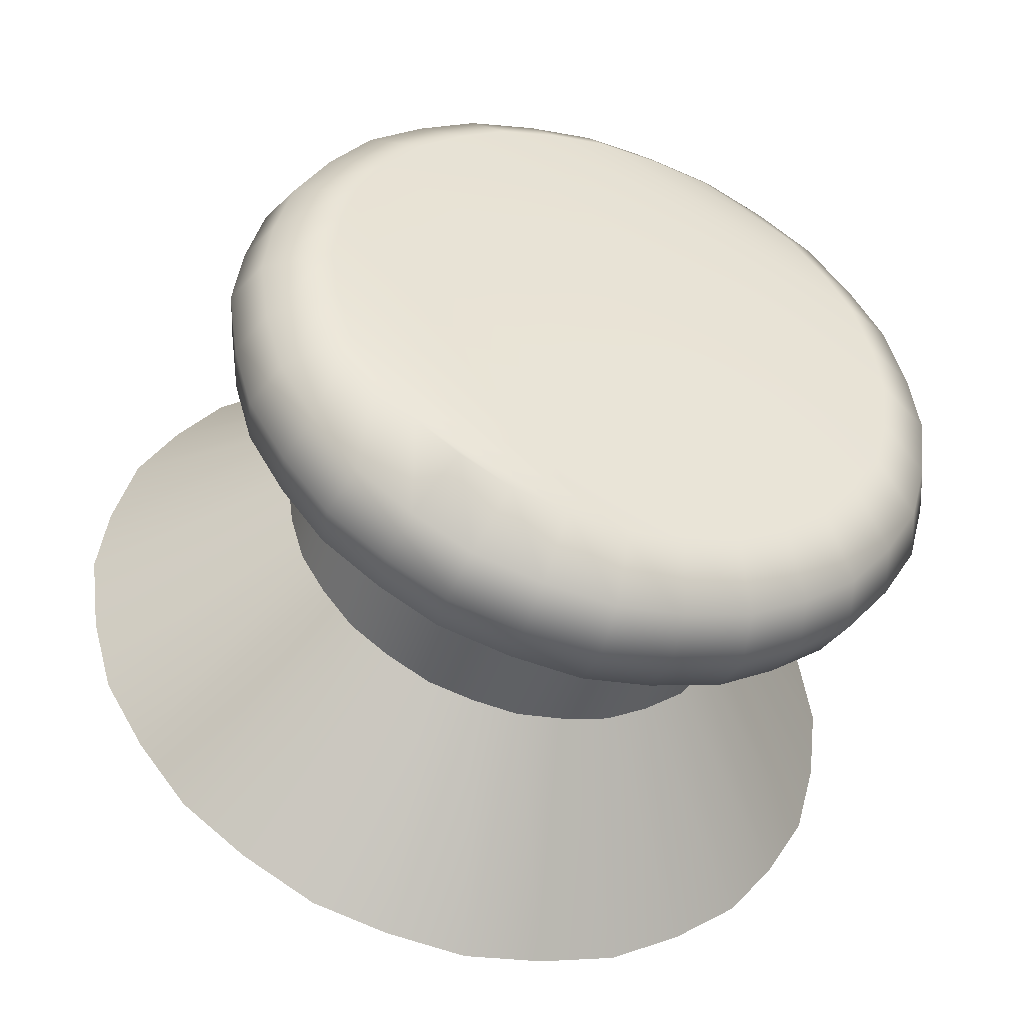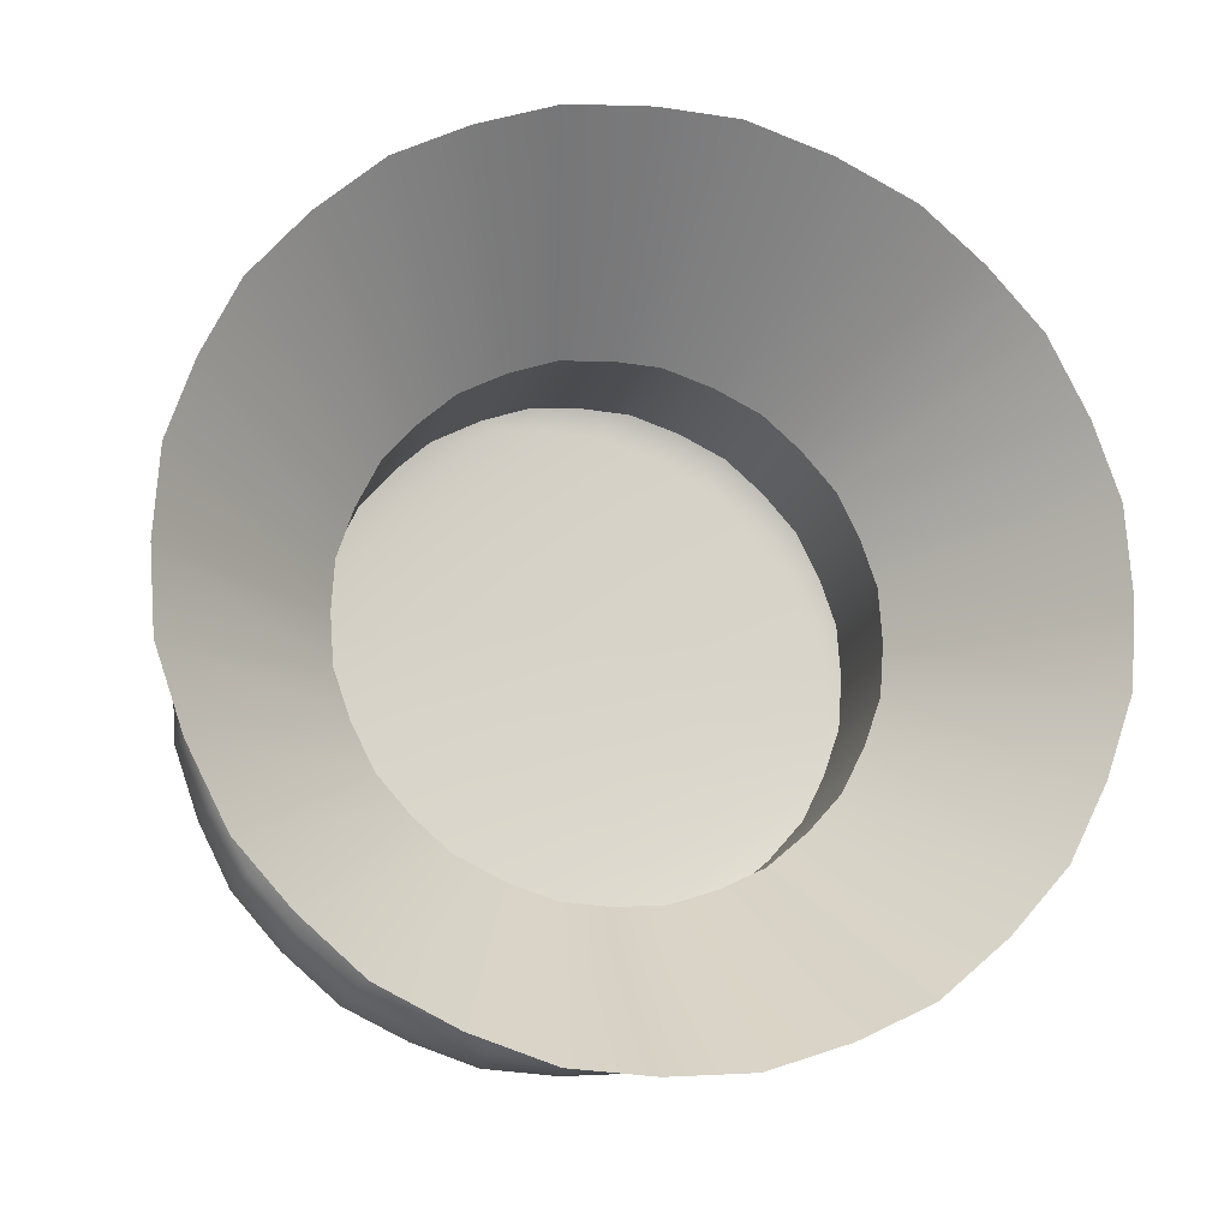
<metadata>
{"format":"obj","ext":"obj","renderer":"f3d","projection":"perspective","resolution":1024,"background":"white","views":[{"elev":20.3,"azim":141.7,"up":"+Y"},{"elev":-77.9,"azim":-25.4,"up":"+Y"}]}
</metadata>
<code>
g P_Controller_L:LJoystick Mesh
v -0.01339 0.006328 0.04405
v -0.01402 0.005905 0.04315
v -0.01358 0.005834 0.0432
v -0.008418 0.003102 0.0383
v -0.009505 0.003137 0.03836
v -0.008418 0.003099 0.03787
v -0.005821 0.007783 0.04657
v -0.005126 0.00748 0.04605
v -0.005522 0.007992 0.04693
v -0.005282 0.008251 0.04722
v -0.004453 0.007888 0.04659
v -0.005068 0.008592 0.04738
v -0.01432 0.006676 0.04406
v -0.01503 0.006616 0.04274
v -0.0144 0.006091 0.04305
v -0.008418 0.003251 0.03872
v -0.00932 0.003535 0.03921
v -0.009412 0.003283 0.03878
v -0.004615 0.006896 0.03819
v -0.005453 0.006534 0.03756
v -0.00304 0.008797 0.04149
v -0.01273 0.004384 0.04068
v -0.01272 0.004943 0.04165
v -0.01319 0.004845 0.04148
v -0.003449 0.007768 0.0397
v -0.003919 0.007294 0.03888
v -0.003122 0.008241 0.04052
v -0.0131 0.004333 0.04043
v -0.0136 0.004832 0.0413
v -0.003107 0.009317 0.04238
v -0.003449 0.009826 0.04327
v -0.00636 0.006313 0.03718
v -0.003904 0.01029 0.04407
v -0.007364 0.006143 0.03689
v -0.004615 0.0107 0.04478
v -0.008418 0.006108 0.03683
v -0.005388 0.01104 0.04537
v -0.009423 0.006138 0.03688
v -0.00636 0.01128 0.04579
v -0.01048 0.006313 0.03718
v -0.01222 0.006896 0.03819
v -0.00738 0.01145 0.04608
v -0.01141 0.006544 0.03758
v -0.008418 0.01149 0.04614
v -0.01292 0.007297 0.03889
v -0.009429 0.01146 0.04609
v -0.01339 0.007768 0.0397
v -0.01048 0.01128 0.04579
v -0.01374 0.008297 0.04062
v -0.01142 0.01105 0.04539
v -0.0138 0.008797 0.04149
v -0.01222 0.0107 0.04478
v -0.01373 0.009325 0.0424
v -0.01294 0.01029 0.04407
v -0.01339 0.009826 0.04327
v -0.000719 -3e-05 0.04482
v -0.003762 0.003681 0.04444
v -0.000619 0.000733 0.04614
v -0.001212 -0.00076 0.04356
v -0.003829 0.00321 0.04362
v -0.003762 0.005834 0.0432
v -0.003829 0.00321 0.04362
v -0.003819 0.005386 0.04242
v -0.003819 0.004127 0.04521
v -0.00072 0.001497 0.04746
v -0.004116 0.006725 0.04474
v -0.003819 0.004127 0.04521
v -0.003823 0.00629 0.04399
v -0.002314 0.00788 0.04494
v -0.002516 0.006684 0.04408
v -0.001902 0.007274 0.04389
v -0.001212 0.002225 0.04873
v -0.004543 0.004997 0.04672
v -0.001936 0.002946 0.04997
v -0.005126 0.00748 0.04605
v -0.004543 0.004997 0.04672
v -0.004538 0.007147 0.04547
v -0.01494 0.007264 0.04387
v -0.005433 0.004336 0.05238
v -0.007487 0.005977 0.04842
v -0.006832 0.004576 0.0528
v -0.008418 0.009919 0.04847
v -0.007232 0.009042 0.04816
v -0.007107 0.009875 0.04839
v -0.008418 0.004633 0.0529
v -0.009372 0.005974 0.04841
v -0.01002 0.004575 0.0528
v -0.0102 0.007985 0.04692
v -0.009372 0.005974 0.04841
v -0.009356 0.008129 0.04717
v -0.01039 0.00822 0.04733
v -0.009356 0.008129 0.04717
v -0.009461 0.00838 0.04761
v -0.01104 0.01056 0.04778
v -0.009729 0.009875 0.04839
v -0.009756 0.01077 0.04815
v -0.0114 0.004336 0.05238
v -0.01103 0.005627 0.04781
v -0.01277 0.003997 0.05179
v -0.01171 0.00748 0.04605
v -0.01103 0.005627 0.04781
v -0.01105 0.007773 0.04655
v -0.01309 0.008952 0.04679
v -0.01176 0.008596 0.04739
v -0.01209 0.009387 0.04754
v -0.01393 0.003491 0.05092
v -0.01232 0.004973 0.04668
v -0.01492 0.00293 0.04995
v -0.01272 0.006725 0.04474
v -0.01232 0.004973 0.04668
v -0.01236 0.007098 0.04539
v -0.01475 0.008705 0.04457
v -0.01392 0.008484 0.04598
v -0.01412 0.009331 0.04565
v -0.01562 0.002225 0.04873
v -0.01301 0.004148 0.04525
v -0.01612 0.001487 0.04745
v -0.01395 0.006454 0.0441
v -0.01527 0.007394 0.04229
v -0.01518 0.008072 0.04347
v -0.01622 0.000733 0.04614
v -0.01301 0.003221 0.04364
v -0.01613 -4e-06 0.04487
v -0.01272 0.004943 0.04165
v -0.01301 0.003221 0.04364
v -0.01302 0.005384 0.04242
v -0.01395 0.004946 0.04106
v -0.01395 0.005357 0.0422
v -0.01432 0.005503 0.04203
v -0.01475 0.006084 0.04002
v -0.01494 0.005963 0.04161
v -0.01518 0.006716 0.04112
v -0.01562 -0.00076 0.04356
v -0.01231 0.00238 0.04219
v -0.01496 -0.001434 0.04239
v -0.01171 0.004188 0.04034
v -0.01231 0.00238 0.04219
v -0.01231 0.004527 0.04093
v -0.01326 0.004972 0.0381
v -0.01394 0.004767 0.03954
v -0.01415 0.005482 0.03898
v -0.01393 -0.002025 0.04136
v -0.011 0.001726 0.04105
v -0.01272 -0.002549 0.04046
v -0.0102 0.003683 0.03947
v -0.011 0.001726 0.04105
v -0.01099 0.003876 0.03981
v -0.01104 0.00423 0.03681
v -0.0121 0.003849 0.03795
v -0.01225 0.004529 0.03733
v -0.009412 0.003283 0.03878
v -0.008418 0.003312 0.03702
v -0.009576 0.003137 0.03793
v -0.00969 0.003353 0.03709
v -0.00589 0.003564 0.03746
v -0.007333 0.00313 0.03792
v -0.007216 0.003346 0.03708
v -0.006636 0.003683 0.03947
v -0.007496 0.001384 0.04046
v -0.007506 0.003536 0.03922
v -0.004818 0.005444 0.03713
v -0.003574 0.004972 0.0381
v -0.004742 0.003846 0.03795
v -0.004617 0.004519 0.03732
v -0.005126 0.004188 0.04034
v -0.005795 0.00174 0.04108
v -0.005825 0.003883 0.03982
v -0.002089 0.006084 0.04002
v -0.002855 0.004796 0.03959
v -0.002646 0.00551 0.03903
v -0.003746 0.00428 0.0387
v -0.00289 0.004946 0.04106
v -0.003715 0.004347 0.04045
v -0.003396 0.00443 0.04017
v -0.004116 0.004943 0.04165
v -0.004543 0.002364 0.04216
v -0.00453 0.004527 0.04093
v -0.004116 0.00279 0.0429
v -0.002879 0.005368 0.04222
v -0.003645 0.004845 0.04148
v -0.003237 0.004832 0.0413
v -0.003252 0.005834 0.0432
v -0.003819 0.005386 0.04242
v -0.003315 0.005339 0.04234
v -0.004116 0.004943 0.04165
v -0.001925 0.008169 0.04185
v -0.001658 0.006721 0.04113
v -0.002016 0.007519 0.04072
v -0.00242 0.006927 0.0397
v -0.004116 0.004572 0.04598
v -0.003762 0.003681 0.04444
v -0.002886 0.00646 0.04412
v -0.002811 0.005905 0.04315
v -0.008418 -0.003167 0.03939
v -0.007496 0.001384 0.04046
v -0.006865 -0.003114 0.03948
v -0.005433 -0.00287 0.0399
v -0.005795 0.00174 0.04108
v -0.004064 -0.002532 0.04049
v -0.002903 -0.002025 0.04136
v -0.004543 0.002364 0.04216
v -0.001924 -0.001471 0.04232
v -0.004765 0.00766 0.04636
v -0.006832 0.004576 0.0528
v -0.008418 0.006009 0.04847
v -0.00242 0.009412 0.044
v -0.001662 0.008077 0.04348
v -0.002012 0.008809 0.04296
v -0.001568 0.007394 0.04229
v -0.001894 0.005976 0.04164
v -0.002961 0.006374 0.03874
v -0.005933 0.00517 0.03665
v -0.00712 0.004009 0.03643
v -0.007177 0.004962 0.03629
v -0.008418 0.004923 0.03623
v -0.009726 0.00401 0.03643
v -0.009665 0.004963 0.03629
v -0.01205 0.005455 0.03715
v -0.01386 0.006361 0.03871
v -0.01483 0.00754 0.04076
v -0.01482 0.00882 0.04297
v -0.01385 0.009987 0.045
v -0.01301 0.01047 0.04582
v -0.01222 0.01027 0.04727
v -0.01202 0.0109 0.04657
v -0.009661 0.01138 0.0474
v -0.008418 0.01142 0.04747
v -0.007055 0.01077 0.04815
v -0.007135 0.01137 0.04739
v -0.005933 0.01117 0.04704
v -0.004566 0.01025 0.04725
v -0.004763 0.01088 0.04654
v -0.003574 0.009816 0.04649
v -0.002937 0.008497 0.046
v -0.002726 0.009339 0.04566
v -0.005796 0.01056 0.04778
v -0.0109 0.01117 0.04704
v -0.0109 0.00517 0.03665
v -0.008418 0.003969 0.03636
v -0.002314 0.005352 0.04056
v -0.002089 0.008705 0.04457
v -0.01452 0.00788 0.04494
v -0.01452 0.005352 0.04056
v -0.01309 0.00428 0.0387
v -0.01071 0.003327 0.03826
v -0.01095 0.003564 0.03746
v -0.001811 0.006616 0.04274
v -0.002508 0.005517 0.04205
v -0.002435 0.006091 0.04305
v -0.003746 0.008952 0.04679
v -0.003453 0.007794 0.046
v -0.003827 0.01047 0.04582
v -0.006128 0.008855 0.04784
v -0.00589 0.009668 0.04803
v -0.01071 0.008855 0.04784
v -0.01095 0.009668 0.04803
v -0.01326 0.009816 0.04649
v -0.01342 0.007768 0.04595
v -0.01265 0.008206 0.04671
v -0.01156 0.00825 0.04722
v -0.008418 0.01082 0.04823
v -0.008418 0.009082 0.04823
v -0.007307 0.008671 0.04795
v -0.004711 0.009375 0.04752
v -0.00289 0.007236 0.04503
v -0.004453 0.003923 0.03972
v -0.004187 0.003975 0.03938
v -0.005796 0.00423 0.03681
v -0.006128 0.003327 0.03826
v -0.007392 0.003131 0.03835
v -0.01175 0.003582 0.0387
v -0.01342 0.004414 0.04014
v -0.01352 0.005331 0.04233
v -0.01056 0.008496 0.04764
v -0.01395 0.007236 0.04503
v -0.01265 0.003975 0.03938
v -0.01056 0.003315 0.03867
v -0.005083 0.003585 0.03871
v -0.004092 0.004393 0.0407
v -0.004187 0.008206 0.04671
v -0.003762 0.007499 0.04591
v -0.006272 0.008496 0.04764
v -0.009619 0.009041 0.04816
v -0.008418 0.008709 0.04801
v -0.007394 0.008382 0.04761
v -0.003237 0.006978 0.04501
v -0.003321 0.006343 0.04408
v -0.006272 0.003315 0.03867
v -0.007448 0.00328 0.03877
v -0.0114 -0.00287 0.0399
v -0.009346 0.001385 0.04046
v -0.009985 -0.003112 0.03948
v -0.01153 0.003552 0.03908
v -0.01312 0.007467 0.04586
v -0.01238 0.007888 0.04659
v -0.01132 0.00799 0.04693
v -0.009548 0.008669 0.04794
v -0.0136 0.006978 0.04501
v -0.01238 0.003923 0.03972
v -0.005292 0.003557 0.03909
v -0.004123 0.007298 0.04573
v -0.003645 0.006822 0.04491
v -0.003823 0.00629 0.04399
v -0.004116 0.00279 0.0429
v -0.005126 0.002035 0.04159
v -0.005126 0.004188 0.04034
v -0.004765 0.004007 0.04003
v -0.00453 0.004527 0.04093
v -0.003827 0.005874 0.03787
v -0.005126 0.002035 0.04159
v -0.006636 0.00153 0.04071
v -0.005539 0.00367 0.03945
v -0.006636 0.003683 0.03947
v -0.006441 0.003448 0.03906
v -0.005825 0.003883 0.03982
v -0.006636 0.00153 0.04071
v -0.008418 0.001353 0.04041
v -0.008418 0.003506 0.03916
v -0.008418 0.003506 0.03916
v -0.007506 0.003536 0.03922
v -0.009412 0.003283 0.03878
v -0.0102 0.003683 0.03947
v -0.01039 0.003448 0.03906
v -0.00932 0.003535 0.03921
v -0.0102 0.00153 0.04071
v -0.009346 0.001385 0.04046
v -0.008418 0.001353 0.04041
v -0.01301 0.005874 0.03787
v -0.01128 0.003664 0.03944
v -0.01171 0.004188 0.04034
v -0.01207 0.004007 0.04003
v -0.01099 0.003876 0.03981
v -0.01171 0.002035 0.04159
v -0.0102 0.00153 0.04071
v -0.01442 0.006927 0.0397
v -0.01231 0.004527 0.04093
v -0.01273 0.004384 0.04068
v -0.01272 0.00279 0.0429
v -0.01171 0.002035 0.04159
v -0.01491 0.008169 0.04185
v -0.01307 0.005834 0.0432
v -0.01302 0.005384 0.04242
v -0.01307 0.003681 0.04444
v -0.01307 0.005834 0.0432
v -0.01272 0.00279 0.0429
v -0.01442 0.009412 0.044
v -0.01272 0.006725 0.04474
v -0.01319 0.006822 0.04491
v -0.01301 0.006293 0.04399
v -0.01301 0.006293 0.04399
v -0.01272 0.004572 0.04598
v -0.01301 0.004148 0.04525
v -0.01307 0.003681 0.04444
v -0.01277 0.007258 0.04566
v -0.01171 0.00748 0.04605
v -0.01207 0.00766 0.04636
v -0.01236 0.007098 0.04539
v -0.01171 0.005327 0.04729
v -0.01272 0.004572 0.04598
v -0.0102 0.007985 0.04692
v -0.01105 0.007773 0.04655
v -0.0102 0.005832 0.04816
v -0.01171 0.005327 0.04729
v -0.008418 0.008417 0.04767
v -0.008418 0.008162 0.04723
v -0.008418 0.006009 0.04847
v -0.008418 0.008162 0.04723
v -0.0102 0.005832 0.04816
v -0.006636 0.007985 0.04692
v -0.006441 0.00822 0.04733
v -0.007494 0.00813 0.04717
v -0.007494 0.00813 0.04717
v -0.006636 0.005832 0.04816
v -0.006636 0.007985 0.04692
v -0.007487 0.005977 0.04842
v -0.007494 0.00813 0.04717
v -0.002903 0.003491 0.05092
v -0.005816 0.005629 0.04781
v -0.004118 0.004016 0.05183
v -0.005821 0.007783 0.04657
v -0.005126 0.005327 0.04729
v -0.005816 0.005629 0.04781
v -0.006636 0.005832 0.04816
v -0.003006 0.009999 0.04502
v -0.004116 0.006725 0.04474
v -0.004538 0.007147 0.04547
v -0.004116 0.004572 0.04598
v -0.005126 0.005327 0.04729
v -0.003762 0.005834 0.0432
v -0.01231 0.004527 0.04093
v -0.007487 0.005977 0.04842
v -0.00932 0.003535 0.03921
v -0.007487 0.005977 0.04842
f 1 2 3
f 4 5 6
f 7 8 9
f 10 11 12
f 13 14 15
f 16 17 18
f 19 20 21
f 22 23 24
f 25 26 27
f 28 24 29
f 26 19 27
f 21 27 19
f 30 21 20
f 31 30 32
f 33 31 34
f 35 33 36
f 37 35 38
f 39 37 40
f 41 42 43
f 44 42 41
f 45 44 41
f 46 44 45
f 47 46 45
f 48 46 47
f 49 48 47
f 50 48 49
f 51 50 49
f 52 50 51
f 53 52 51
f 54 52 53
f 55 54 53
f 56 57 58
f 59 60 56
f 61 62 63
f 58 64 65
f 66 67 68
f 69 70 71
f 72 73 74
f 75 76 77
f 78 14 13
f 79 80 81
f 82 83 84
f 85 86 87
f 88 89 90
f 91 92 93
f 94 95 96
f 97 98 99
f 100 101 102
f 103 104 105
f 106 107 108
f 109 110 111
f 112 113 114
f 115 116 117
f 15 118 13
f 119 78 120
f 121 122 123
f 124 125 126
f 127 128 129
f 130 131 132
f 133 134 135
f 136 137 138
f 139 140 141
f 142 143 144
f 145 146 147
f 148 149 150
f 4 151 5
f 152 153 154
f 155 156 157
f 157 6 152
f 158 159 160
f 19 161 20
f 162 163 164
f 165 166 167
f 168 169 170
f 170 171 162
f 172 173 174
f 175 176 177
f 63 178 175
f 179 180 181
f 182 183 184
f 184 185 180
f 186 187 188
f 188 168 189
f 21 188 27
f 27 189 25
f 65 190 72
f 68 191 61
f 192 182 193
f 6 5 153
f 194 195 196
f 197 198 199
f 200 201 202
f 10 203 11
f 204 205 85
f 206 207 208
f 209 210 187
f 25 211 26
f 20 212 32
f 212 213 214
f 215 216 217
f 40 218 43
f 41 219 45
f 47 220 49
f 51 221 53
f 55 222 54
f 223 224 225
f 48 226 46
f 227 228 229
f 230 231 232
f 233 234 235
f 229 236 230
f 225 94 237
f 217 148 238
f 214 239 215
f 187 240 168
f 208 209 186
f 235 69 241
f 120 242 112
f 129 2 15
f 141 243 130
f 150 244 139
f 154 245 246
f 247 248 210
f 71 249 247
f 250 251 234
f 232 233 252
f 84 253 254
f 105 255 256
f 114 103 257
f 242 258 113
f 259 260 104
f 96 82 261
f 262 263 83
f 236 264 231
f 234 265 69
f 265 192 70
f 210 172 240
f 174 266 267
f 164 155 268
f 269 270 156
f 246 271 149
f 244 272 140
f 29 273 128
f 104 274 255
f 113 259 103
f 78 275 242
f 128 3 2
f 140 127 243
f 149 276 244
f 153 277 245
f 156 4 6
f 171 278 163
f 181 279 173
f 249 179 248
f 70 193 249
f 280 281 251
f 231 250 233
f 83 282 253
f 256 283 95
f 95 262 82
f 284 285 263
f 254 12 264
f 251 286 265
f 286 287 192
f 248 181 172
f 163 269 155
f 288 289 270
f 290 291 292
f 245 293 271
f 276 28 272
f 280 12 11
f 275 294 258
f 295 296 260
f 255 297 283
f 258 295 259
f 13 298 275
f 132 14 119
f 272 29 127
f 271 299 276
f 267 300 278
f 189 170 211
f 193 184 179
f 11 301 281
f 264 280 250
f 253 10 12
f 302 303 287
f 202 304 59
f 177 305 165
f 279 306 307
f 180 308 279
f 173 307 266
f 26 309 19
f 169 267 171
f 240 174 169
f 211 162 309
f 199 310 200
f 167 311 158
f 312 313 314
f 307 315 312
f 300 314 288
f 266 312 300
f 278 288 269
f 161 268 212
f 309 164 161
f 196 316 197
f 160 317 318
f 34 215 36
f 32 214 34
f 289 319 16
f 314 320 289
f 213 152 239
f 268 157 213
f 270 16 4
f 38 238 40
f 36 217 38
f 216 246 148
f 239 154 216
f 321 322 323
f 5 323 277
f 324 325 145
f 318 326 324
f 292 327 194
f 43 328 41
f 218 139 328
f 238 150 218
f 329 330 331
f 323 332 329
f 293 331 299
f 277 329 293
f 147 333 136
f 144 334 290
f 45 335 47
f 219 130 335
f 328 141 219
f 331 336 337
f 299 337 28
f 138 338 124
f 135 339 142
f 49 340 51
f 220 119 340
f 335 132 220
f 131 15 14
f 243 129 131
f 273 341 3
f 24 342 273
f 126 343 344
f 123 345 133
f 53 346 55
f 221 112 346
f 340 120 221
f 1 347 348
f 3 349 1
f 118 348 298
f 350 351 109
f 344 352 350
f 121 117 353
f 54 223 52
f 222 257 223
f 346 114 222
f 354 355 356
f 348 357 354
f 294 356 295
f 298 354 294
f 111 358 100
f 108 359 115
f 50 237 48
f 52 225 50
f 224 256 94
f 257 105 224
f 296 360 91
f 356 361 296
f 260 91 274
f 102 362 88
f 99 363 106
f 46 227 44
f 226 261 227
f 237 96 226
f 297 364 284
f 274 93 297
f 283 284 262
f 93 365 364
f 90 366 367
f 87 368 97
f 42 230 39
f 44 229 42
f 228 254 236
f 261 84 228
f 285 369 370
f 364 371 285
f 263 370 282
f 372 373 374
f 367 375 376
f 37 252 35
f 39 232 37
f 370 7 9
f 377 378 379
f 282 9 10
f 380 381 75
f 374 382 380
f 379 383 79
f 33 206 31
f 35 384 33
f 384 241 206
f 252 235 384
f 301 385 302
f 203 386 301
f 281 302 286
f 77 387 66
f 74 388 377
f 30 186 21
f 31 208 30
f 207 247 209
f 241 71 207
f 287 389 182
f 42 39 43
f 40 43 39
f 38 40 37
f 36 38 35
f 34 36 33
f 32 34 31
f 20 32 30
f 319 17 16
f 390 23 22
f 22 24 28
f 60 57 56
f 304 60 59
f 191 62 61
f 57 64 58
f 387 67 66
f 265 70 69
f 190 73 72
f 381 76 75
f 303 389 287
f 383 80 79
f 262 83 82
f 205 86 85
f 362 89 88
f 360 92 91
f 256 95 94
f 368 98 97
f 358 101 100
f 259 104 103
f 363 107 106
f 351 110 109
f 242 113 112
f 359 116 115
f 2 118 15
f 14 78 119
f 353 122 121
f 338 125 124
f 29 128 127
f 243 131 130
f 345 134 133
f 333 137 136
f 244 140 139
f 339 143 142
f 325 146 145
f 246 149 148
f 16 151 4
f 6 153 152
f 269 156 155
f 156 6 157
f 311 159 158
f 309 161 19
f 171 163 162
f 305 166 165
f 240 169 168
f 169 171 170
f 181 173 172
f 178 176 175
f 62 178 63
f 184 180 179
f 389 183 182
f 183 185 184
f 209 187 186
f 187 168 188
f 186 188 21
f 188 189 27
f 64 190 65
f 67 191 68
f 287 182 192
f 327 195 194
f 316 198 197
f 310 201 200
f 9 203 10
f 391 205 204
f 241 207 206
f 247 210 209
f 189 211 25
f 161 212 20
f 268 213 212
f 239 216 215
f 238 218 40
f 328 219 41
f 335 220 47
f 340 221 51
f 346 222 55
f 257 224 223
f 237 226 48
f 261 228 227
f 236 231 230
f 250 234 233
f 228 236 229
f 224 94 225
f 216 148 217
f 213 239 214
f 210 240 187
f 207 209 208
f 234 69 235
f 78 242 120
f 128 2 129
f 140 243 141
f 149 244 150
f 153 245 154
f 249 248 247
f 70 249 71
f 280 251 250
f 231 233 232
f 83 253 84
f 104 255 105
f 113 103 114
f 275 258 242
f 295 260 259
f 95 82 96
f 284 263 262
f 254 264 236
f 251 265 234
f 286 192 265
f 248 172 210
f 173 266 174
f 163 155 164
f 288 270 269
f 245 271 246
f 276 272 244
f 24 273 29
f 260 274 104
f 258 259 113
f 13 275 78
f 273 3 128
f 272 127 140
f 271 276 149
f 5 277 153
f 270 4 156
f 267 278 171
f 180 279 181
f 193 179 249
f 192 193 70
f 11 281 280
f 264 250 231
f 263 282 83
f 255 283 256
f 283 262 95
f 364 285 284
f 253 12 254
f 281 286 251
f 302 287 286
f 179 181 248
f 278 269 163
f 314 289 288
f 334 291 290
f 277 293 245
f 299 28 276
f 118 2 1
f 298 294 275
f 356 296 295
f 274 297 255
f 294 295 258
f 118 298 13
f 131 14 132
f 28 29 272
f 293 299 271
f 266 300 267
f 168 170 189
f 182 184 193
f 203 301 11
f 12 280 264
f 282 10 253
f 385 303 302
f 201 304 202
f 176 305 177
f 308 306 279
f 185 308 180
f 279 307 173
f 211 309 26
f 174 267 169
f 172 174 240
f 170 162 211
f 198 310 199
f 166 311 167
f 315 313 312
f 306 315 307
f 312 314 300
f 307 312 266
f 300 288 278
f 164 268 161
f 162 164 309
f 195 316 196
f 159 317 160
f 214 215 34
f 212 214 32
f 320 319 289
f 313 320 314
f 157 152 213
f 155 157 268
f 289 16 270
f 217 238 38
f 215 217 36
f 154 246 216
f 152 154 239
f 392 322 321
f 321 323 5
f 326 325 324
f 317 326 318
f 291 327 292
f 218 328 43
f 150 139 218
f 148 150 238
f 332 330 329
f 322 332 323
f 329 331 293
f 323 329 277
f 146 333 147
f 143 334 144
f 219 335 45
f 141 130 219
f 139 141 328
f 330 336 331
f 331 337 299
f 137 338 138
f 134 339 135
f 220 340 49
f 132 119 220
f 130 132 335
f 129 15 131
f 127 129 243
f 342 341 273
f 23 342 24
f 125 343 126
f 122 345 123
f 221 346 53
f 120 112 221
f 119 120 340
f 349 347 1
f 341 349 3
f 1 348 118
f 352 351 350
f 343 352 344
f 203 9 8
f 222 223 54
f 114 257 222
f 112 114 346
f 357 355 354
f 347 357 348
f 354 356 294
f 348 354 298
f 110 358 111
f 107 359 108
f 225 237 50
f 223 225 52
f 105 256 224
f 103 105 257
f 361 360 296
f 355 361 356
f 296 91 260
f 101 362 102
f 98 363 99
f 226 227 46
f 96 261 226
f 94 96 237
f 93 364 297
f 91 93 274
f 297 284 283
f 92 365 93
f 89 366 90
f 86 368 87
f 229 230 42
f 227 229 44
f 84 254 228
f 82 84 261
f 371 369 285
f 365 371 364
f 285 370 263
f 393 373 372
f 366 375 367
f 232 252 37
f 230 232 39
f 369 7 370
f 388 378 377
f 370 9 282
f 382 381 380
f 373 382 374
f 378 383 379
f 384 206 33
f 252 384 35
f 235 241 384
f 233 235 252
f 386 385 301
f 8 386 203
f 301 302 281
f 76 387 77
f 73 388 74
f 208 186 30
f 206 208 31
f 71 247 207
f 69 71 241
f 116 353 117

</code>
